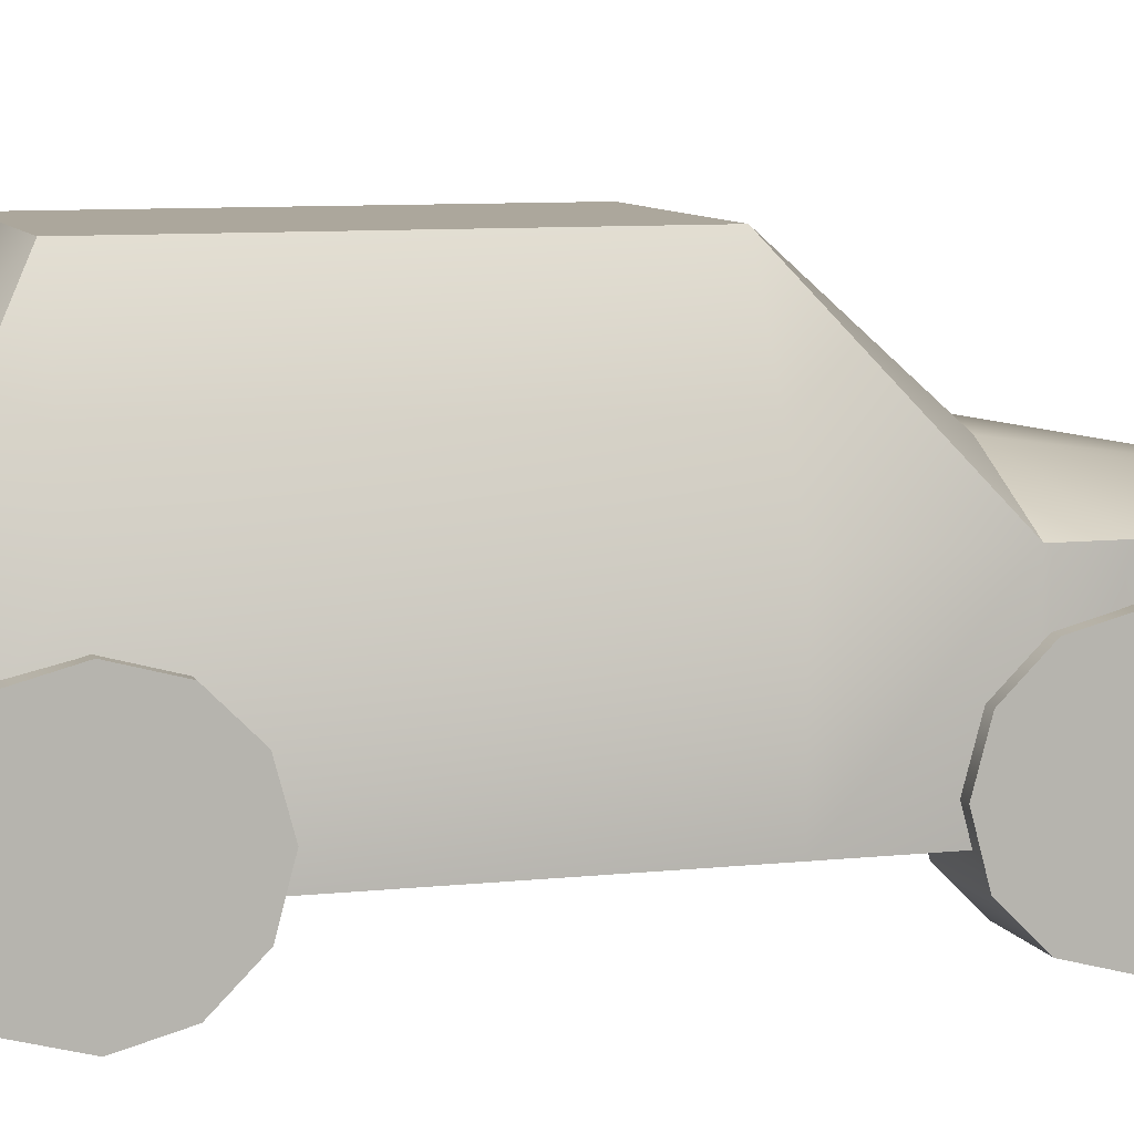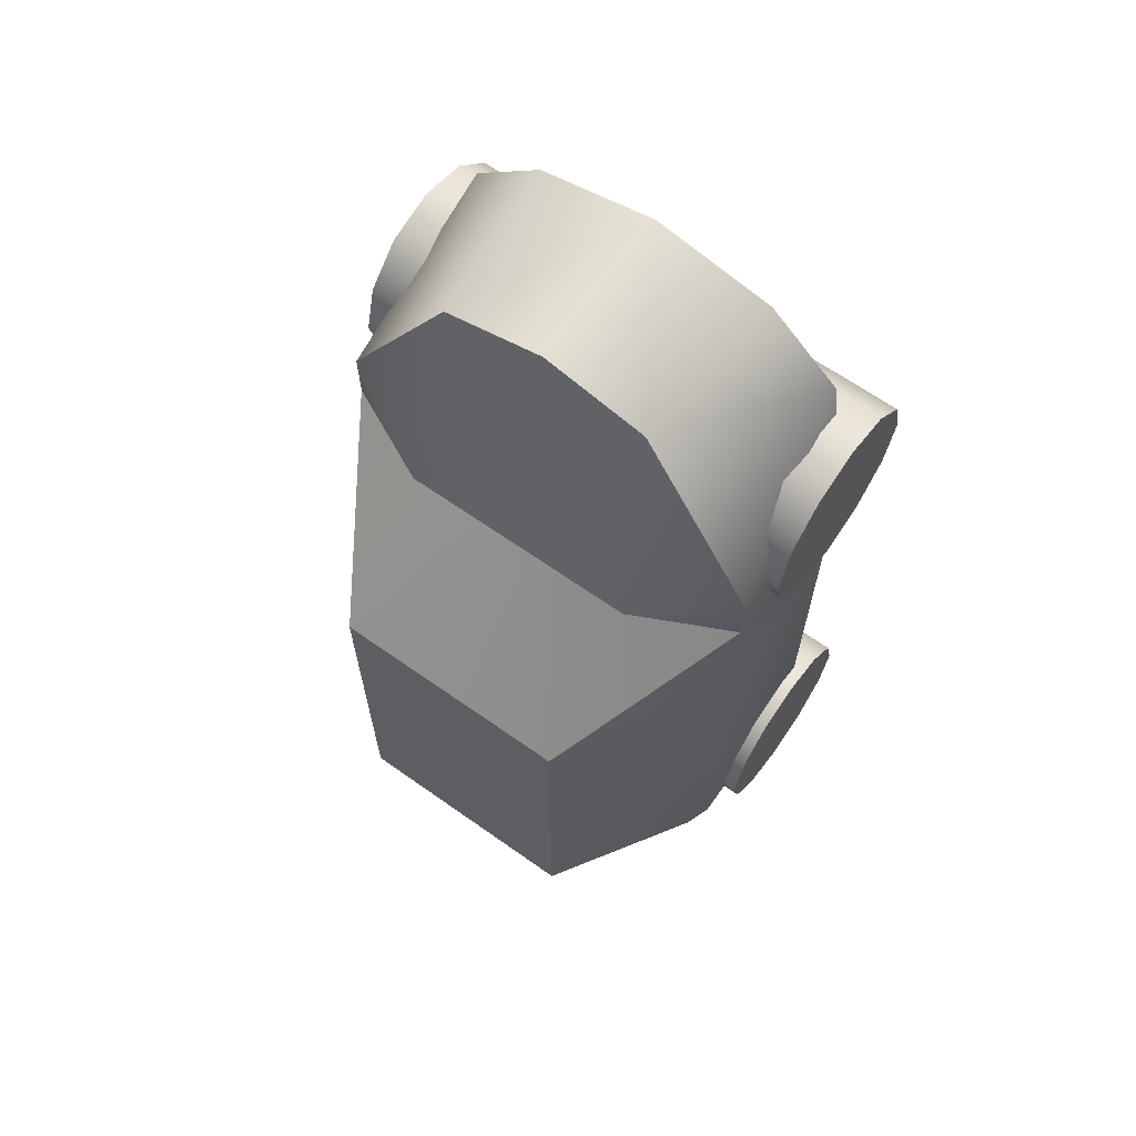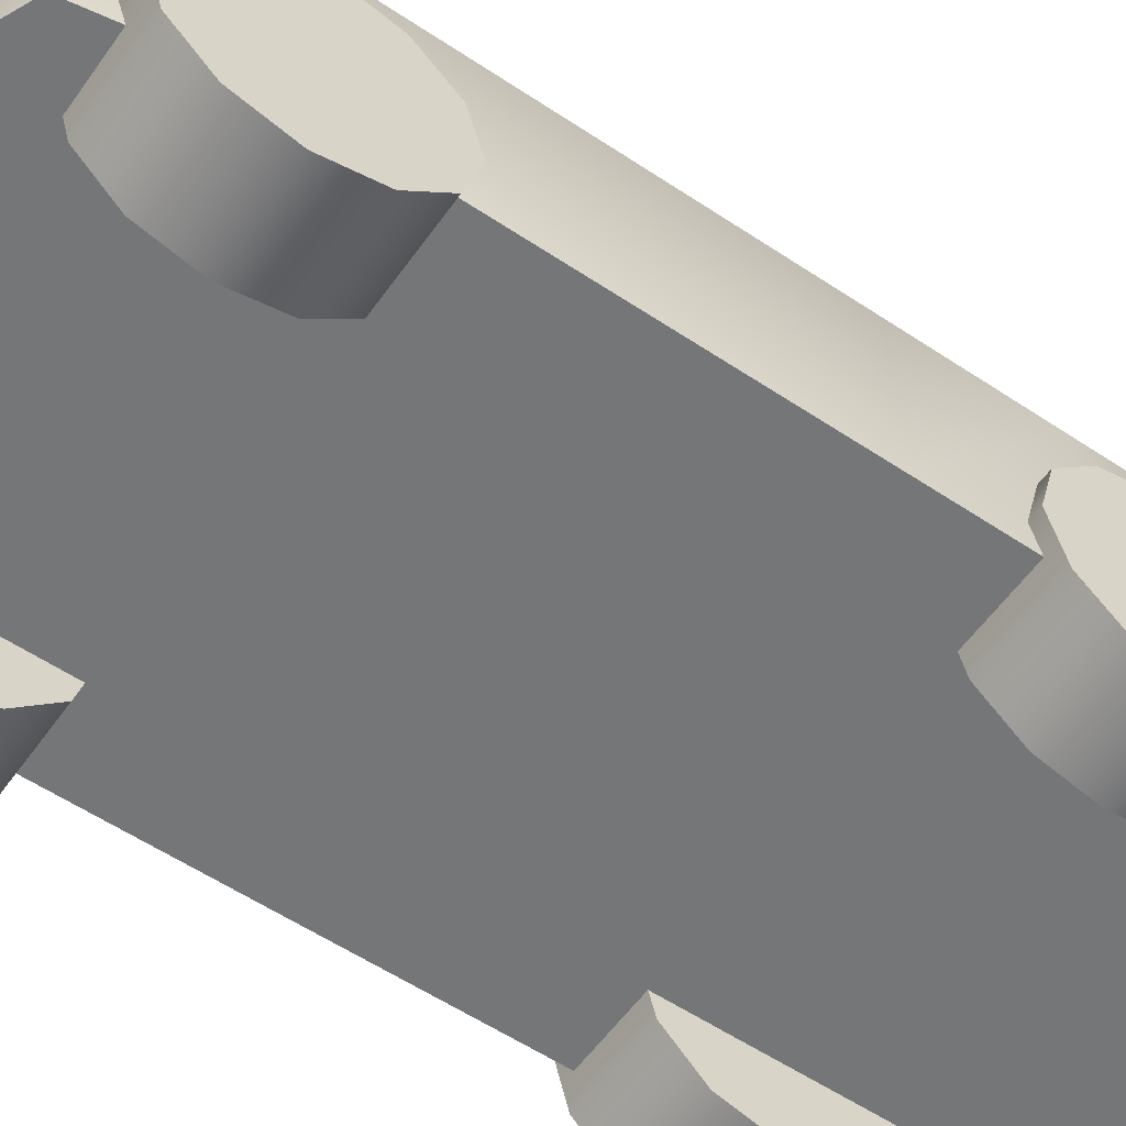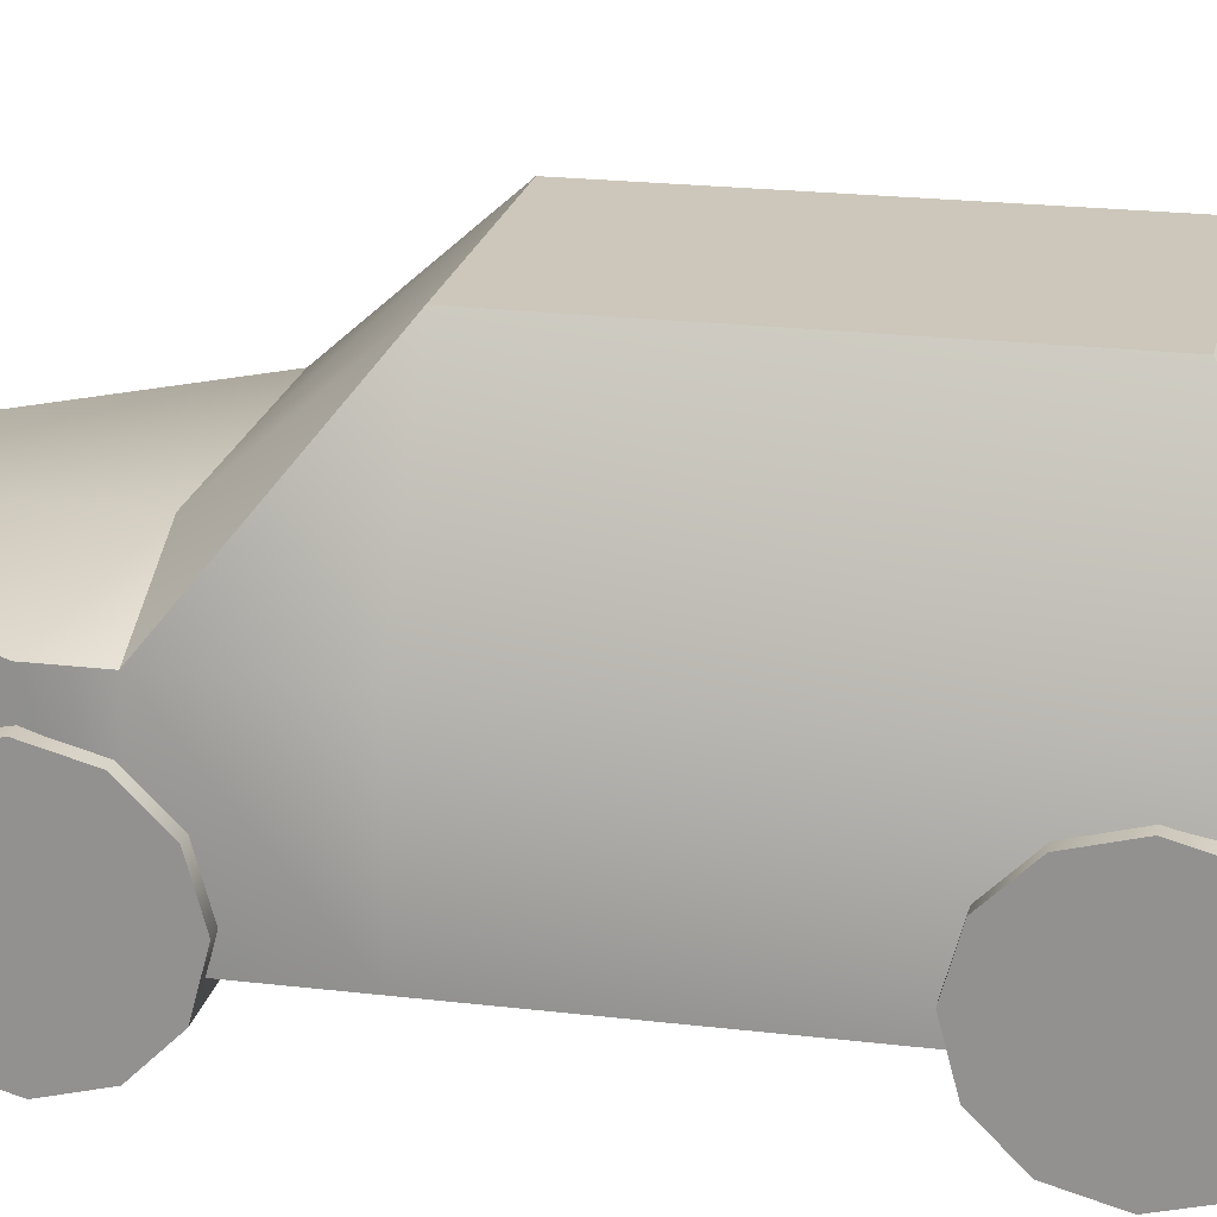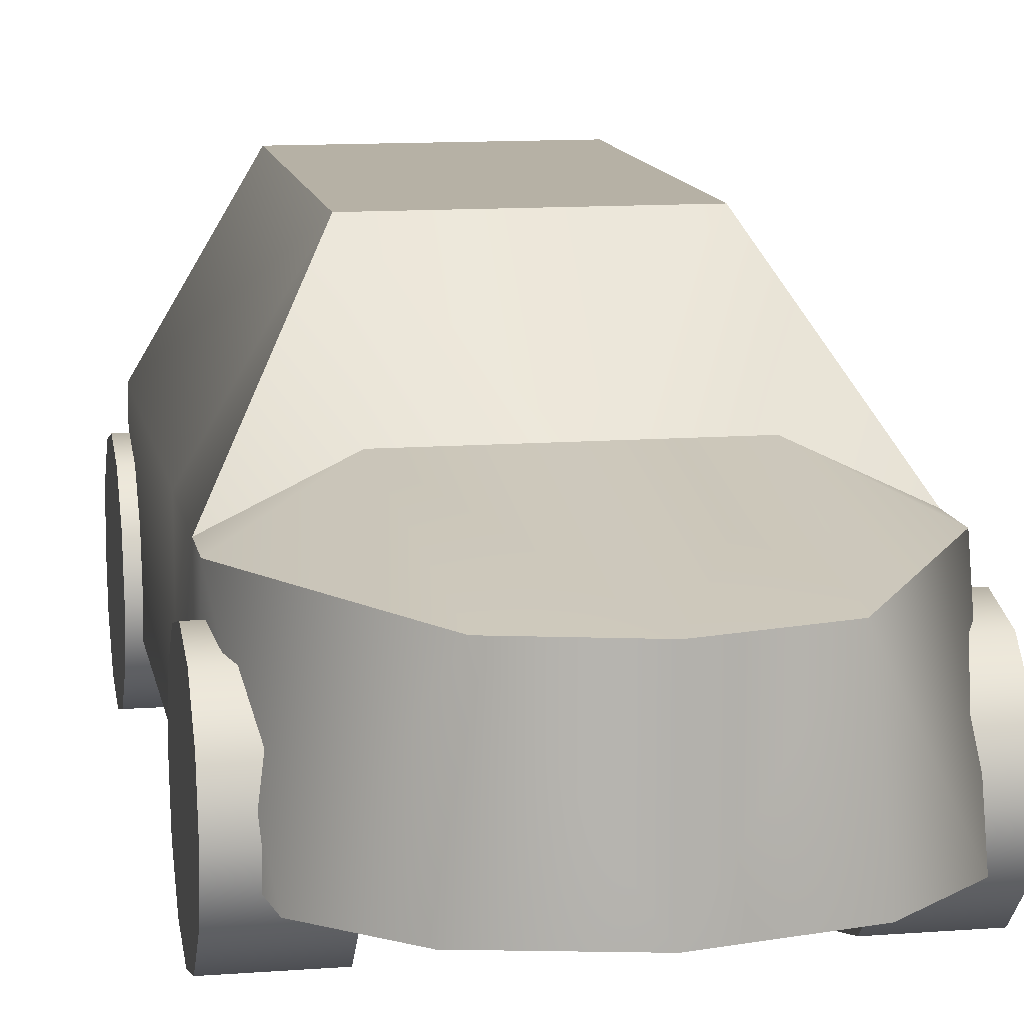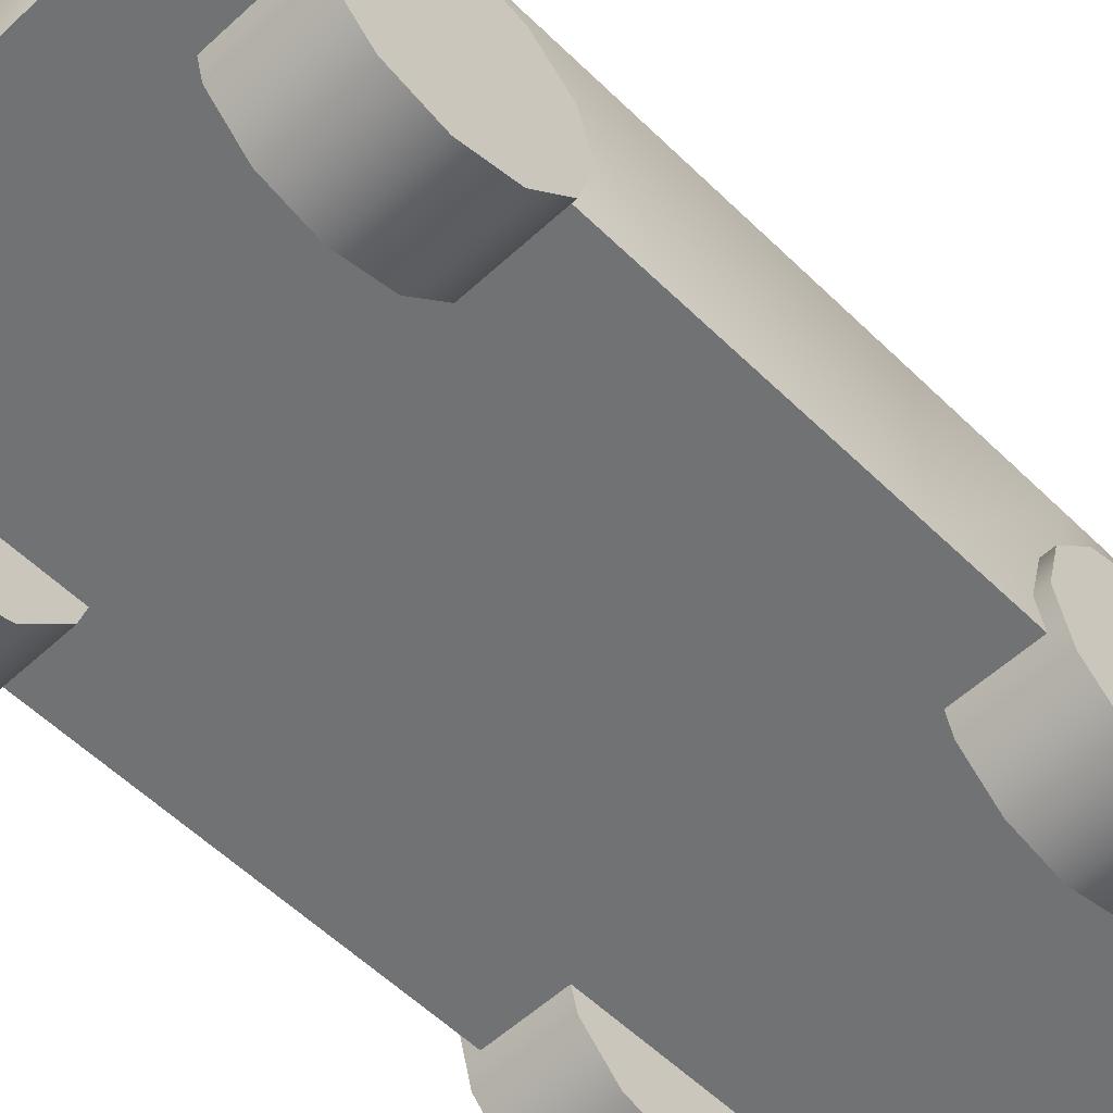
<metadata>
{"format":"obj","ext":"obj","renderer":"f3d","projection":"perspective","resolution":1024,"background":"white","views":[{"elev":8.4,"azim":-106.6,"up":"+Y"},{"elev":65.4,"azim":-144.6,"up":"+Z"},{"elev":-56.8,"azim":-124.9,"up":"+Y"},{"elev":21.4,"azim":102.0,"up":"+Y"},{"elev":12.0,"azim":-10.2,"up":"+Y"},{"elev":-55.4,"azim":-135.8,"up":"+Y"}]}
</metadata>
<code>
o Cube
v 1.472 1.71 -2.798
v 1.472 0.4898 -3.098
v 1.631 1.71 2.098
v 1.432 0.4898 3.098
v 0 1.71 -3.352
v 0 0.4898 -3.352
v 0 1.71 3.775
v 0 0.4898 3.775
v 0.8983 0.4898 3.575
v 0.7696 1.71 3.575
v 0.8983 0.4898 -3.352
v 0.8983 1.71 -3.352
v 0 2.943 -2.156
v 0 2.061 1.689
v 0 0.4898 1.689
v 0 0.4898 -2.156
v 1.631 1.71 -2.156
v 1.631 1.71 1.689
v 1.631 0.4898 1.689
v 1.631 0.4898 -2.156
v 0.8983 0.4898 1.689
v 0.8983 0.4898 -2.156
v 0.8983 2.943 -2.156
v 0.8983 2.061 1.689
v 0 2.943 0.7027
v 0 0.4898 0.7027
v 1.631 1.71 0.7027
v 1.631 0.4898 0.7027
v 0.8983 0.4898 0.7027
v 0.8983 2.943 0.7027
v -1.472 1.71 -2.798
v -1.472 0.4898 -3.098
v -1.631 1.71 2.098
v -1.432 0.4898 3.098
v -0.8983 0.4898 3.575
v -0.7696 1.71 3.575
v -0.8983 0.4898 -3.352
v -0.8983 1.71 -3.352
v -1.631 1.71 -2.156
v -1.631 1.71 1.689
v -1.631 0.4898 1.689
v -1.631 0.4898 -2.156
v -0.8983 0.4898 1.689
v -0.8983 0.4898 -2.156
v -0.8983 2.943 -2.156
v -0.8983 2.061 1.689
v -1.631 1.71 0.7027
v -1.631 0.4898 0.7027
v -0.8983 0.4898 0.7027
v -0.8983 2.943 0.7027
f 10 7 8 9
f 12 23 1
f 24 14 7 10
f 2 11 12 1
f 19 18 3 4
f 20 22 11 2
f 22 16 6 11
f 11 6 5 12
f 3 10 4
f 9 8 15 21
f 29 26 16 22
f 4 9 21 19
f 28 29 22 20
f 2 1 17 20
f 28 27 18 19
f 12 5 13 23
f 30 25 14 24
f 17 1 23
f 24 18 30
f 17 23 30 27
f 23 13 25 30
f 20 17 27 28
f 19 21 29 28
f 21 15 26 29
f 10 3 24
f 3 18 24
f 18 27 30
f 10 9 4
f 36 35 8 7
f 38 31 45
f 46 36 7 14
f 32 31 38 37
f 41 34 33 40
f 42 32 37 44
f 44 37 6 16
f 37 38 5 6
f 33 34 36
f 35 43 15 8
f 49 44 16 26
f 34 41 43 35
f 48 42 44 49
f 32 42 39 31
f 48 41 40 47
f 38 45 13 5
f 50 46 14 25
f 39 45 31
f 46 50 40
f 39 47 50 45
f 45 50 25 13
f 42 48 47 39
f 41 48 49 43
f 43 49 26 15
f 36 46 33
f 33 46 40
f 40 50 47
f 36 34 35
o Cylinder
v 1.075 0.7 1.35
v 1.725 0.7 1.35
v 1.075 0.325 1.45
v 1.725 0.325 1.45
v 1.075 0.05048 1.725
v 1.725 0.05048 1.725
v 1.075 -0.05 2.1
v 1.725 -0.05 2.1
v 1.075 0.05048 2.475
v 1.725 0.05048 2.475
v 1.075 0.325 2.75
v 1.725 0.325 2.75
v 1.075 0.7 2.85
v 1.725 0.7 2.85
v 1.075 1.075 2.75
v 1.725 1.075 2.75
v 1.075 1.35 2.475
v 1.725 1.35 2.475
v 1.075 1.45 2.1
v 1.725 1.45 2.1
v 1.075 1.35 1.725
v 1.725 1.35 1.725
v 1.075 1.075 1.45
v 1.725 1.075 1.45
v -1.075 0.7 1.35
v -1.725 0.7 1.35
v -1.075 0.325 1.45
v -1.725 0.325 1.45
v -1.075 0.05048 1.725
v -1.725 0.05048 1.725
v -1.075 -0.05 2.1
v -1.725 -0.05 2.1
v -1.075 0.05048 2.475
v -1.725 0.05048 2.475
v -1.075 0.325 2.75
v -1.725 0.325 2.75
v -1.075 0.7 2.85
v -1.725 0.7 2.85
v -1.075 1.075 2.75
v -1.725 1.075 2.75
v -1.075 1.35 2.475
v -1.725 1.35 2.475
v -1.075 1.45 2.1
v -1.725 1.45 2.1
v -1.075 1.35 1.725
v -1.725 1.35 1.725
v -1.075 1.075 1.45
v -1.725 1.075 1.45
v 1.075 0.7 -1.35
v 1.725 0.7 -1.35
v 1.075 0.325 -1.45
v 1.725 0.325 -1.45
v 1.075 0.05048 -1.725
v 1.725 0.05048 -1.725
v 1.075 -0.05 -2.1
v 1.725 -0.05 -2.1
v 1.075 0.05048 -2.475
v 1.725 0.05048 -2.475
v 1.075 0.325 -2.75
v 1.725 0.325 -2.75
v 1.075 0.7 -2.85
v 1.725 0.7 -2.85
v 1.075 1.075 -2.75
v 1.725 1.075 -2.75
v 1.075 1.35 -2.475
v 1.725 1.35 -2.475
v 1.075 1.45 -2.1
v 1.725 1.45 -2.1
v 1.075 1.35 -1.725
v 1.725 1.35 -1.725
v 1.075 1.075 -1.45
v 1.725 1.075 -1.45
v -1.075 0.7 -1.35
v -1.725 0.7 -1.35
v -1.075 0.325 -1.45
v -1.725 0.325 -1.45
v -1.075 0.05048 -1.725
v -1.725 0.05048 -1.725
v -1.075 -0.05 -2.1
v -1.725 -0.05 -2.1
v -1.075 0.05048 -2.475
v -1.725 0.05048 -2.475
v -1.075 0.325 -2.75
v -1.725 0.325 -2.75
v -1.075 0.7 -2.85
v -1.725 0.7 -2.85
v -1.075 1.075 -2.75
v -1.725 1.075 -2.75
v -1.075 1.35 -2.475
v -1.725 1.35 -2.475
v -1.075 1.45 -2.1
v -1.725 1.45 -2.1
v -1.075 1.35 -1.725
v -1.725 1.35 -1.725
v -1.075 1.075 -1.45
v -1.725 1.075 -1.45
f 51 52 54 53
f 53 54 56 55
f 55 56 58 57
f 57 58 60 59
f 59 60 62 61
f 61 62 64 63
f 63 64 66 65
f 65 66 68 67
f 67 68 70 69
f 69 70 72 71
f 54 52 74 72 70 68 66 64 62 60 58 56
f 71 72 74 73
f 73 74 52 51
f 51 53 55 57 59 61 63 65 67 69 71 73
f 75 77 78 76
f 77 79 80 78
f 79 81 82 80
f 81 83 84 82
f 83 85 86 84
f 85 87 88 86
f 87 89 90 88
f 89 91 92 90
f 91 93 94 92
f 93 95 96 94
f 78 80 82 84 86 88 90 92 94 96 98 76
f 95 97 98 96
f 97 75 76 98
f 75 97 95 93 91 89 87 85 83 81 79 77
f 99 101 102 100
f 101 103 104 102
f 103 105 106 104
f 105 107 108 106
f 107 109 110 108
f 109 111 112 110
f 111 113 114 112
f 113 115 116 114
f 115 117 118 116
f 117 119 120 118
f 102 104 106 108 110 112 114 116 118 120 122 100
f 119 121 122 120
f 121 99 100 122
f 99 121 119 117 115 113 111 109 107 105 103 101
f 123 124 126 125
f 125 126 128 127
f 127 128 130 129
f 129 130 132 131
f 131 132 134 133
f 133 134 136 135
f 135 136 138 137
f 137 138 140 139
f 139 140 142 141
f 141 142 144 143
f 126 124 146 144 142 140 138 136 134 132 130 128
f 143 144 146 145
f 145 146 124 123
f 123 125 127 129 131 133 135 137 139 141 143 145

</code>
